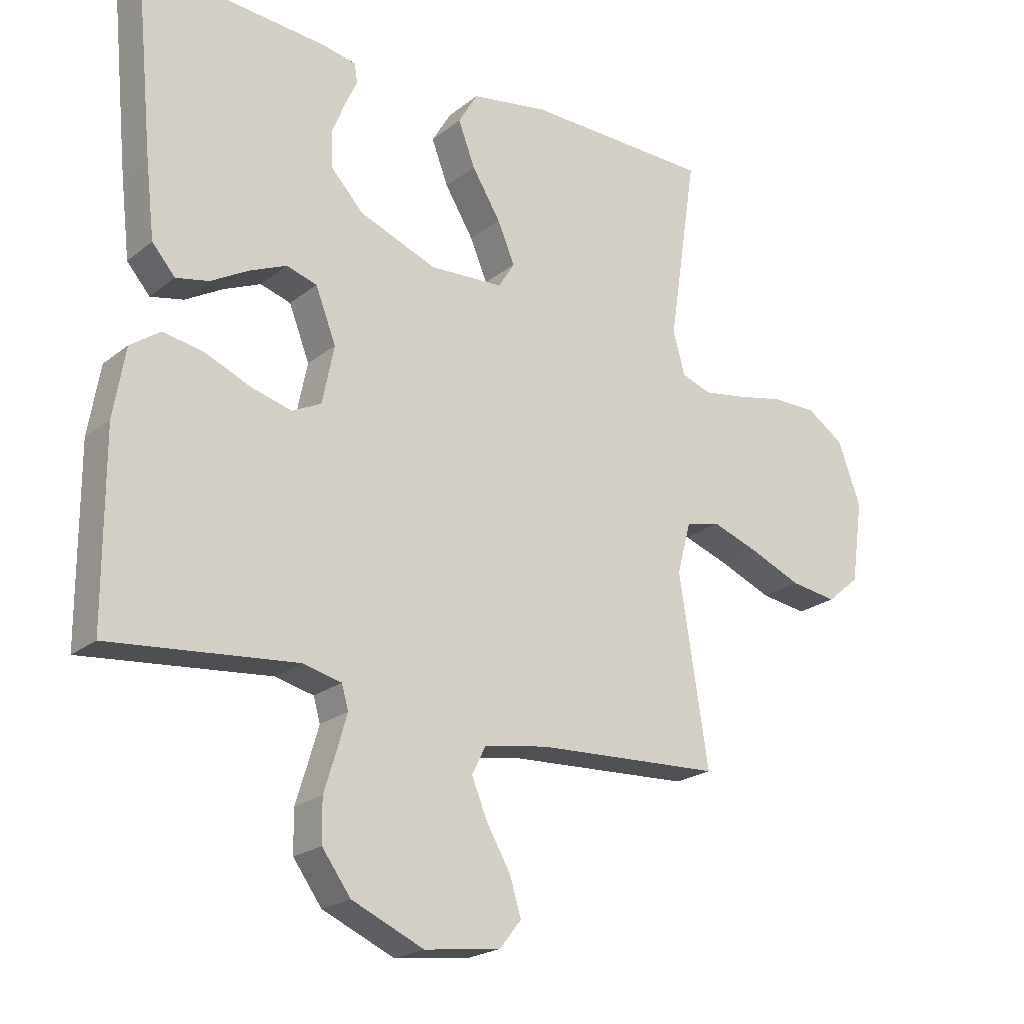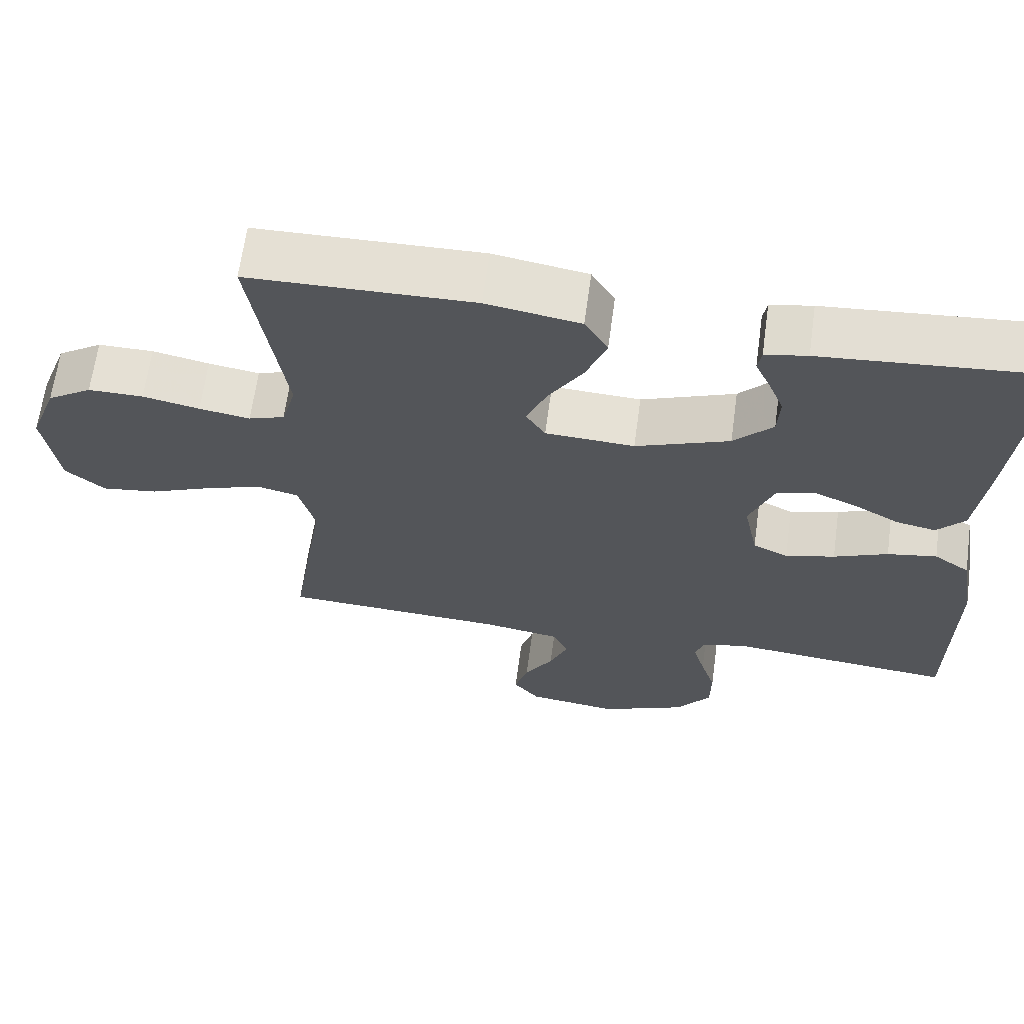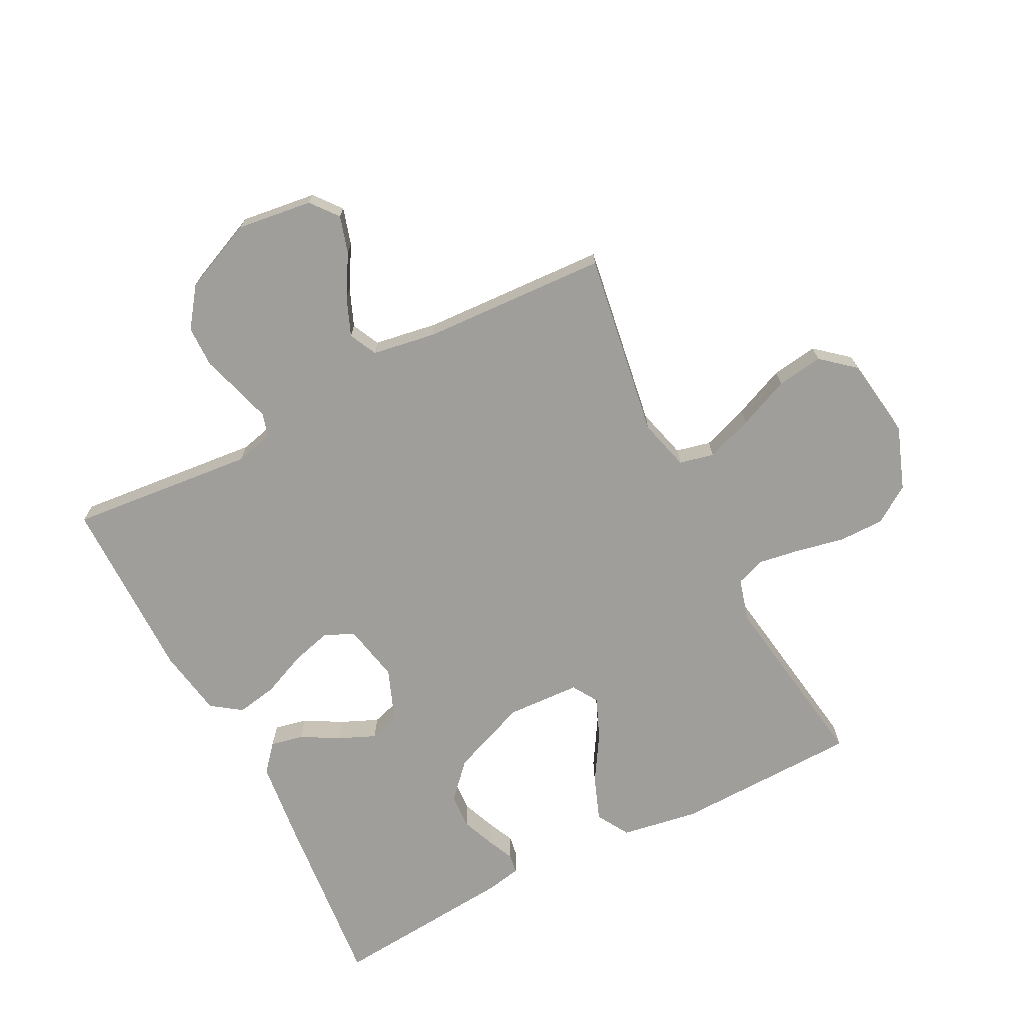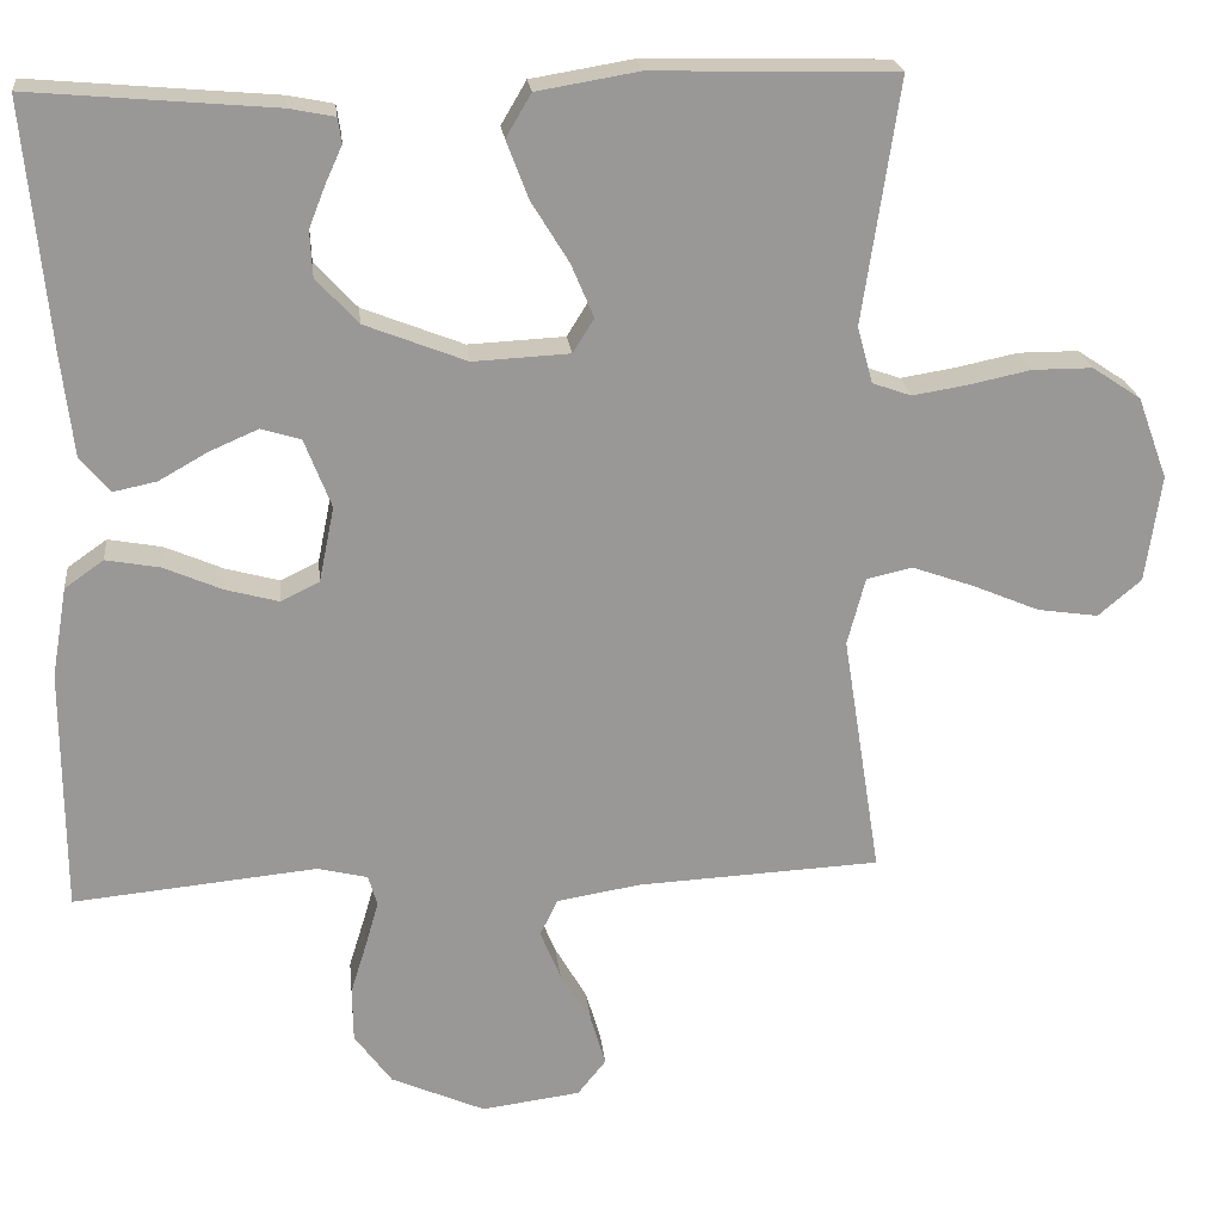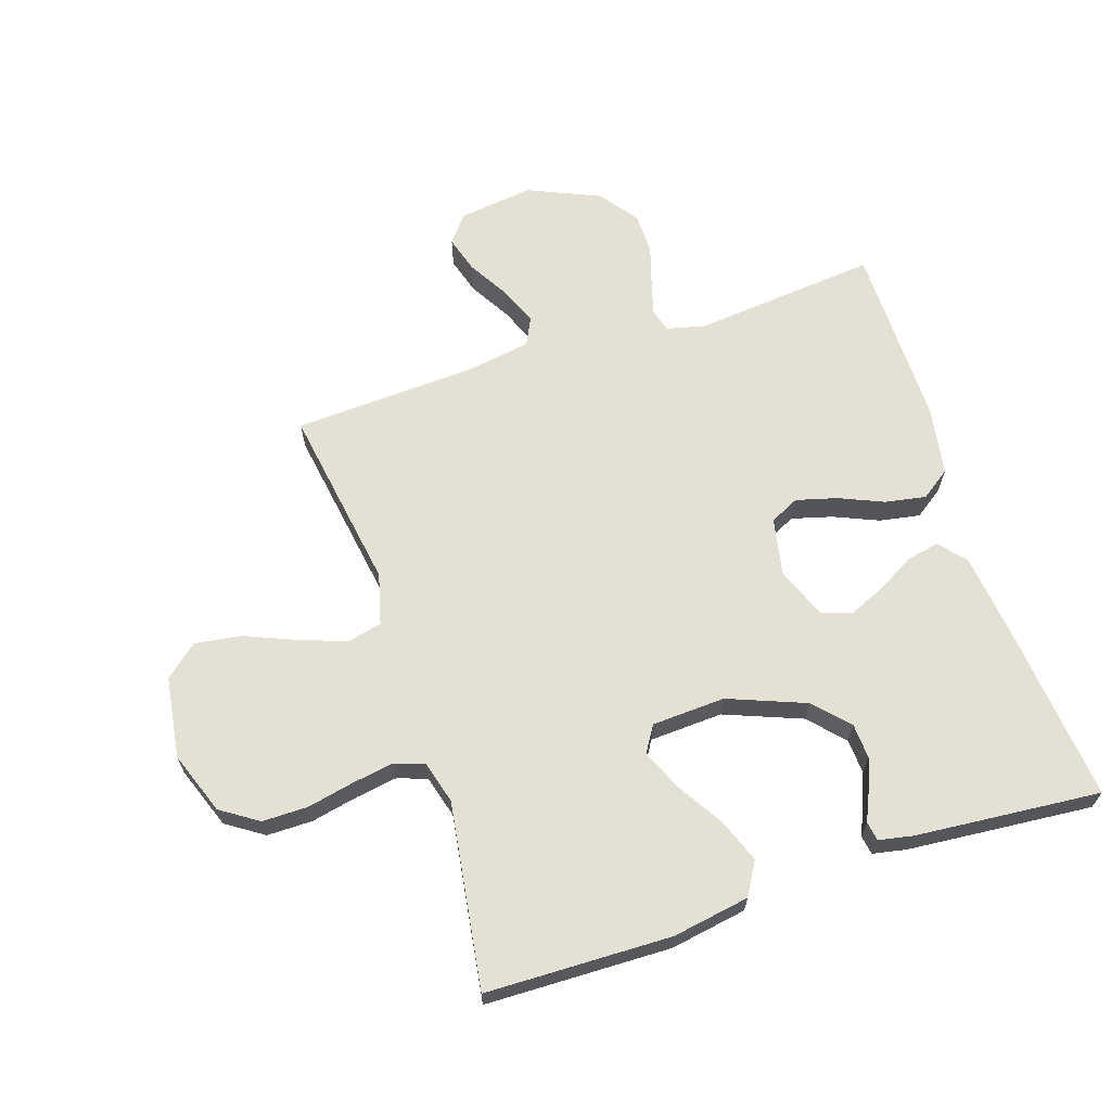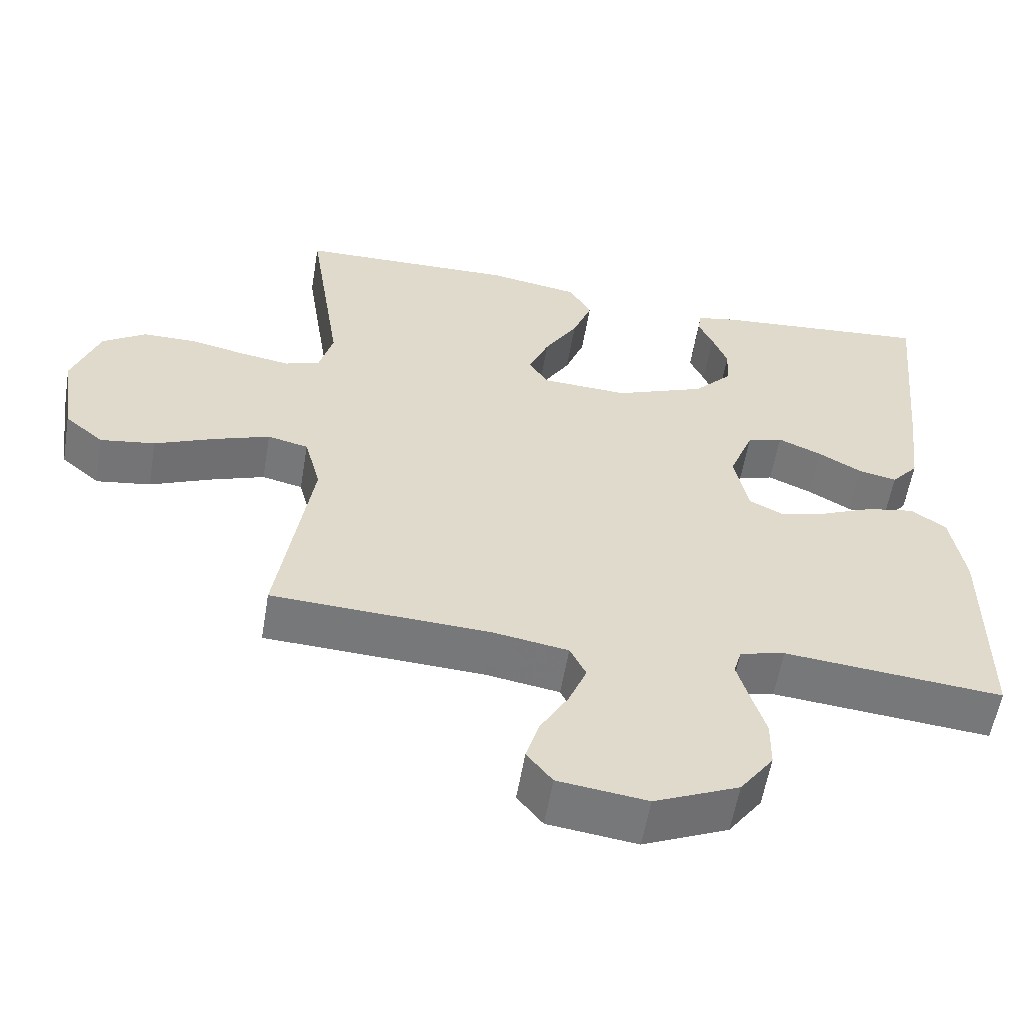
<metadata>
{"format":"obj","ext":"obj","renderer":"f3d","projection":"perspective","resolution":1024,"background":"white","views":[{"elev":-21.7,"azim":143.6,"up":"+Z"},{"elev":65.2,"azim":7.8,"up":"+Z"},{"elev":-70.8,"azim":-152.8,"up":"+Y"},{"elev":21.7,"azim":173.8,"up":"+Z"},{"elev":65.3,"azim":-18.2,"up":"+Y"},{"elev":-57.2,"azim":-9.5,"up":"+Z"}]}
</metadata>
<code>
v -0.5 0.07 0.5
v -0.2 0.07 0.507
v -0.075 0.07 0.486
v -0.044 0.07 0.433
v -0.071 0.07 0.362
v -0.117 0.07 0.287
v -0.145 0.07 0.221
v -0.119 0.07 0.179
v 0 0.07 0.173
v 0.125 0.07 0.222
v 0.177 0.07 0.278
v 0.18 0.07 0.335
v 0.159 0.07 0.388
v 0.139 0.07 0.432
v 0.144 0.07 0.463
v 0.2 0.07 0.474
v 0.5 0.07 0.5
v 0.471 0.07 0.2
v 0.456 0.07 0.072
v 0.419 0.07 0.029
v 0.366 0.07 0.04
v 0.306 0.07 0.074
v 0.246 0.07 0.1
v 0.197 0.07 0.085
v 0.164 0.07 0
v 0.183 0.07 -0.093
v 0.23 0.07 -0.116
v 0.296 0.07 -0.098
v 0.368 0.07 -0.067
v 0.434 0.07 -0.055
v 0.482 0.07 -0.089
v 0.501 0.07 -0.2
v 0.5 0.07 -0.5
v 0.2 0.07 -0.471
v 0.138 0.07 -0.486
v 0.127 0.07 -0.524
v 0.143 0.07 -0.579
v 0.163 0.07 -0.644
v 0.162 0.07 -0.711
v 0.116 0.07 -0.774
v 0 0.07 -0.825
v -0.122 0.07 -0.809
v -0.157 0.07 -0.765
v -0.139 0.07 -0.705
v -0.1 0.07 -0.638
v -0.075 0.07 -0.577
v -0.097 0.07 -0.532
v -0.2 0.07 -0.515
v -0.5 0.07 -0.5
v -0.453 0.07 -0.2
v -0.475 0.07 -0.117
v -0.531 0.07 -0.104
v -0.607 0.07 -0.131
v -0.69 0.07 -0.166
v -0.765 0.07 -0.177
v -0.818 0.07 -0.132
v -0.837 0.07 0
v -0.8 0.07 0.101
v -0.74 0.07 0.141
v -0.666 0.07 0.141
v -0.59 0.07 0.125
v -0.522 0.07 0.114
v -0.474 0.07 0.131
v -0.455 0.07 0.2
v -0.5 0 0.5
v -0.2 0 0.507
v -0.075 0 0.486
v -0.044 0 0.433
v -0.071 0 0.362
v -0.117 0 0.287
v -0.145 0 0.221
v -0.119 0 0.179
v 0 0 0.173
v 0.125 0 0.222
v 0.177 0 0.278
v 0.18 0 0.335
v 0.159 0 0.388
v 0.139 0 0.432
v 0.144 0 0.463
v 0.2 0 0.474
v 0.5 0 0.5
v 0.471 0 0.2
v 0.456 0 0.072
v 0.419 0 0.029
v 0.366 0 0.04
v 0.306 0 0.074
v 0.246 0 0.1
v 0.197 0 0.085
v 0.164 0 0
v 0.183 0 -0.093
v 0.23 0 -0.116
v 0.296 0 -0.098
v 0.368 0 -0.067
v 0.434 0 -0.055
v 0.482 0 -0.089
v 0.501 0 -0.2
v 0.5 0 -0.5
v 0.2 0 -0.471
v 0.138 0 -0.486
v 0.127 0 -0.524
v 0.143 0 -0.579
v 0.163 0 -0.644
v 0.162 0 -0.711
v 0.116 0 -0.774
v 0 0 -0.825
v -0.122 0 -0.809
v -0.157 0 -0.765
v -0.139 0 -0.705
v -0.1 0 -0.638
v -0.075 0 -0.577
v -0.097 0 -0.532
v -0.2 0 -0.515
v -0.5 0 -0.5
v -0.453 0 -0.2
v -0.475 0 -0.117
v -0.531 0 -0.104
v -0.607 0 -0.131
v -0.69 0 -0.166
v -0.765 0 -0.177
v -0.818 0 -0.132
v -0.837 0 0
v -0.8 0 0.101
v -0.74 0 0.141
v -0.666 0 0.141
v -0.59 0 0.125
v -0.522 0 0.114
v -0.474 0 0.131
v -0.455 0 0.2
f 58 59 60 61
f 58 61 62
f 57 58 62
f 56 57 62 63
f 53 54 55 56
f 52 53 56 63
f 48 49 50
f 47 48 50 51
f 42 43 44 45
f 42 45 46
f 41 42 46
f 40 41 46
f 37 38 39 40
f 36 37 40 46
f 35 36 46 47
f 31 32 33 34
f 28 29 30 31
f 27 28 31 34
f 26 27 34 35
f 19 20 21 22
f 19 22 23
f 18 19 23
f 17 18 23 24
f 13 14 15 16
f 12 13 16 17
f 11 12 17 24
f 3 4 5 6
f 3 6 7
f 64 1 2 3
f 64 3 7
f 51 52 63 64
f 51 64 7 8
f 47 51 8 9
f 25 26 35 47
f 25 47 9 10
f 10 11 24 25
f 125 124 123 122
f 126 125 122
f 126 122 121
f 127 126 121 120
f 120 119 118 117
f 127 120 117 116
f 114 113 112
f 115 114 112 111
f 109 108 107 106
f 110 109 106
f 110 106 105
f 110 105 104
f 104 103 102 101
f 110 104 101 100
f 111 110 100 99
f 98 97 96 95
f 95 94 93 92
f 98 95 92 91
f 99 98 91 90
f 86 85 84 83
f 87 86 83
f 87 83 82
f 88 87 82 81
f 80 79 78 77
f 81 80 77 76
f 88 81 76 75
f 70 69 68 67
f 71 70 67
f 67 66 65 128
f 71 67 128
f 128 127 116 115
f 72 71 128 115
f 73 72 115 111
f 111 99 90 89
f 74 73 111 89
f 89 88 75 74
f 1 65 66 2
f 2 66 67 3
f 3 67 68 4
f 4 68 69 5
f 5 69 70 6
f 6 70 71 7
f 7 71 72 8
f 8 72 73 9
f 9 73 74 10
f 10 74 75 11
f 11 75 76 12
f 12 76 77 13
f 13 77 78 14
f 14 78 79 15
f 15 79 80 16
f 16 80 81 17
f 17 81 82 18
f 18 82 83 19
f 19 83 84 20
f 20 84 85 21
f 21 85 86 22
f 22 86 87 23
f 23 87 88 24
f 24 88 89 25
f 25 89 90 26
f 26 90 91 27
f 27 91 92 28
f 28 92 93 29
f 29 93 94 30
f 30 94 95 31
f 31 95 96 32
f 32 96 97 33
f 33 97 98 34
f 34 98 99 35
f 35 99 100 36
f 36 100 101 37
f 37 101 102 38
f 38 102 103 39
f 39 103 104 40
f 40 104 105 41
f 41 105 106 42
f 42 106 107 43
f 43 107 108 44
f 44 108 109 45
f 45 109 110 46
f 46 110 111 47
f 47 111 112 48
f 48 112 113 49
f 49 113 114 50
f 50 114 115 51
f 51 115 116 52
f 52 116 117 53
f 53 117 118 54
f 54 118 119 55
f 55 119 120 56
f 56 120 121 57
f 57 121 122 58
f 58 122 123 59
f 59 123 124 60
f 60 124 125 61
f 61 125 126 62
f 62 126 127 63
f 63 127 128 64
f 64 128 65 1

</code>
